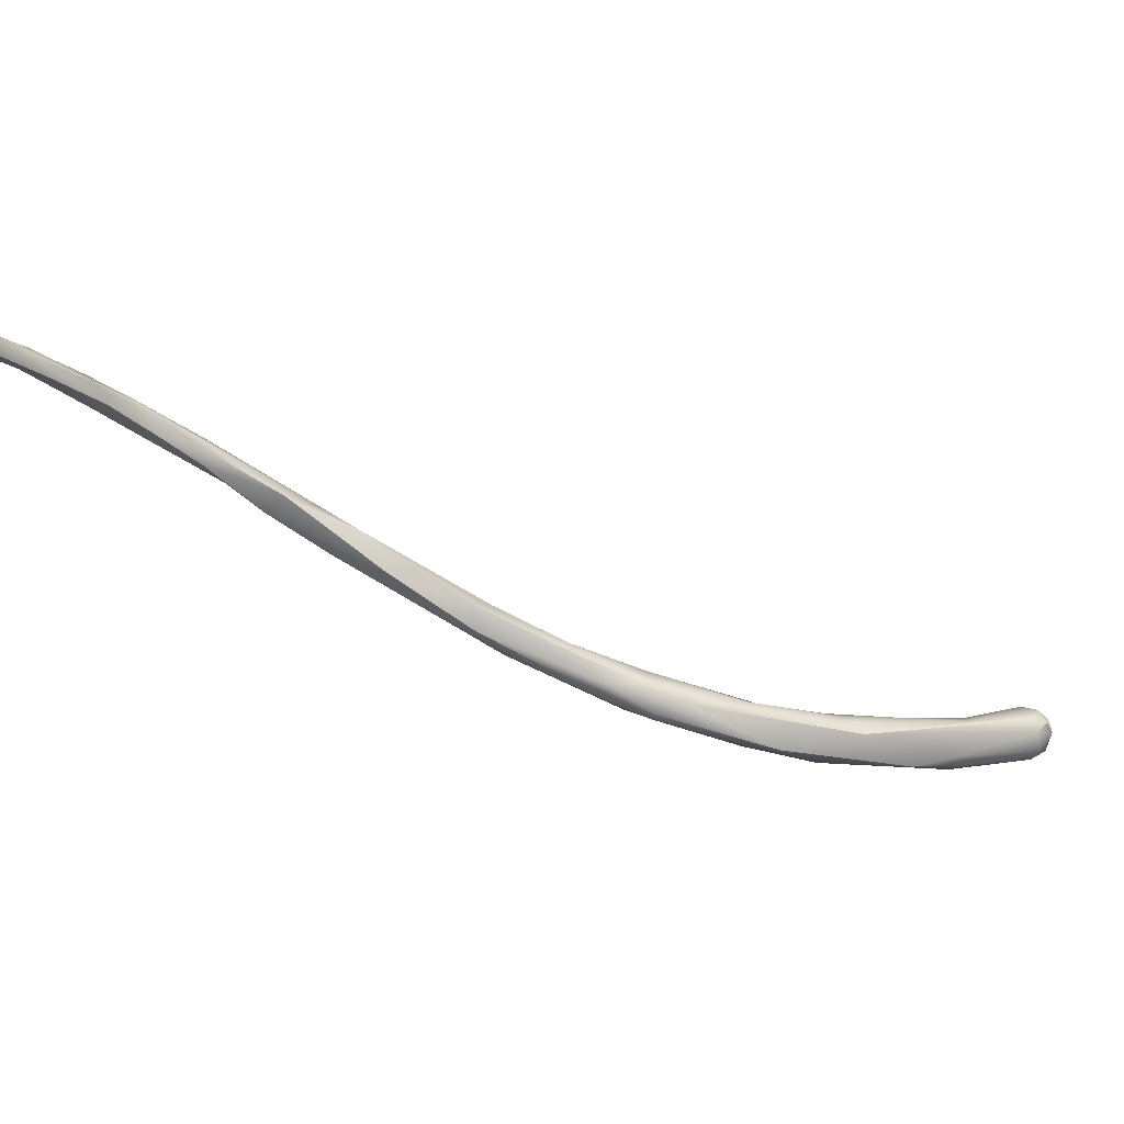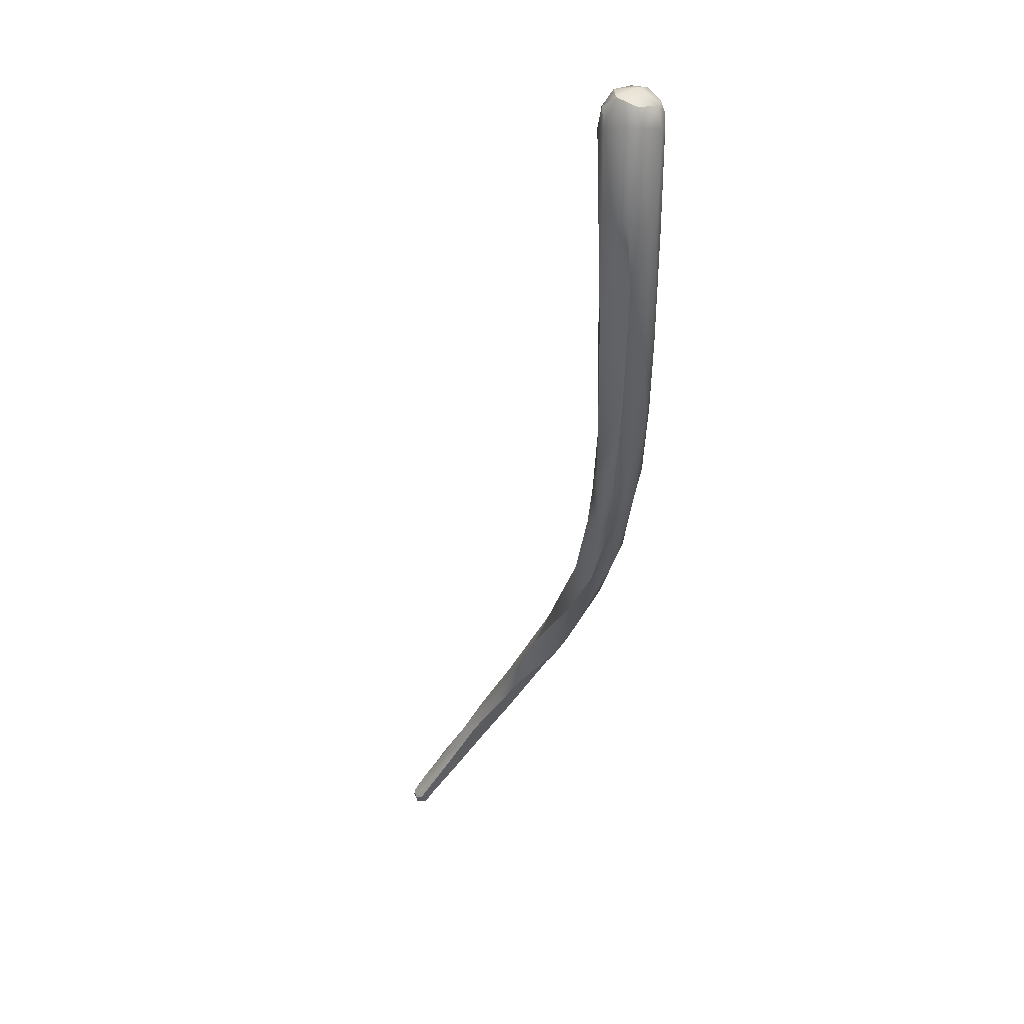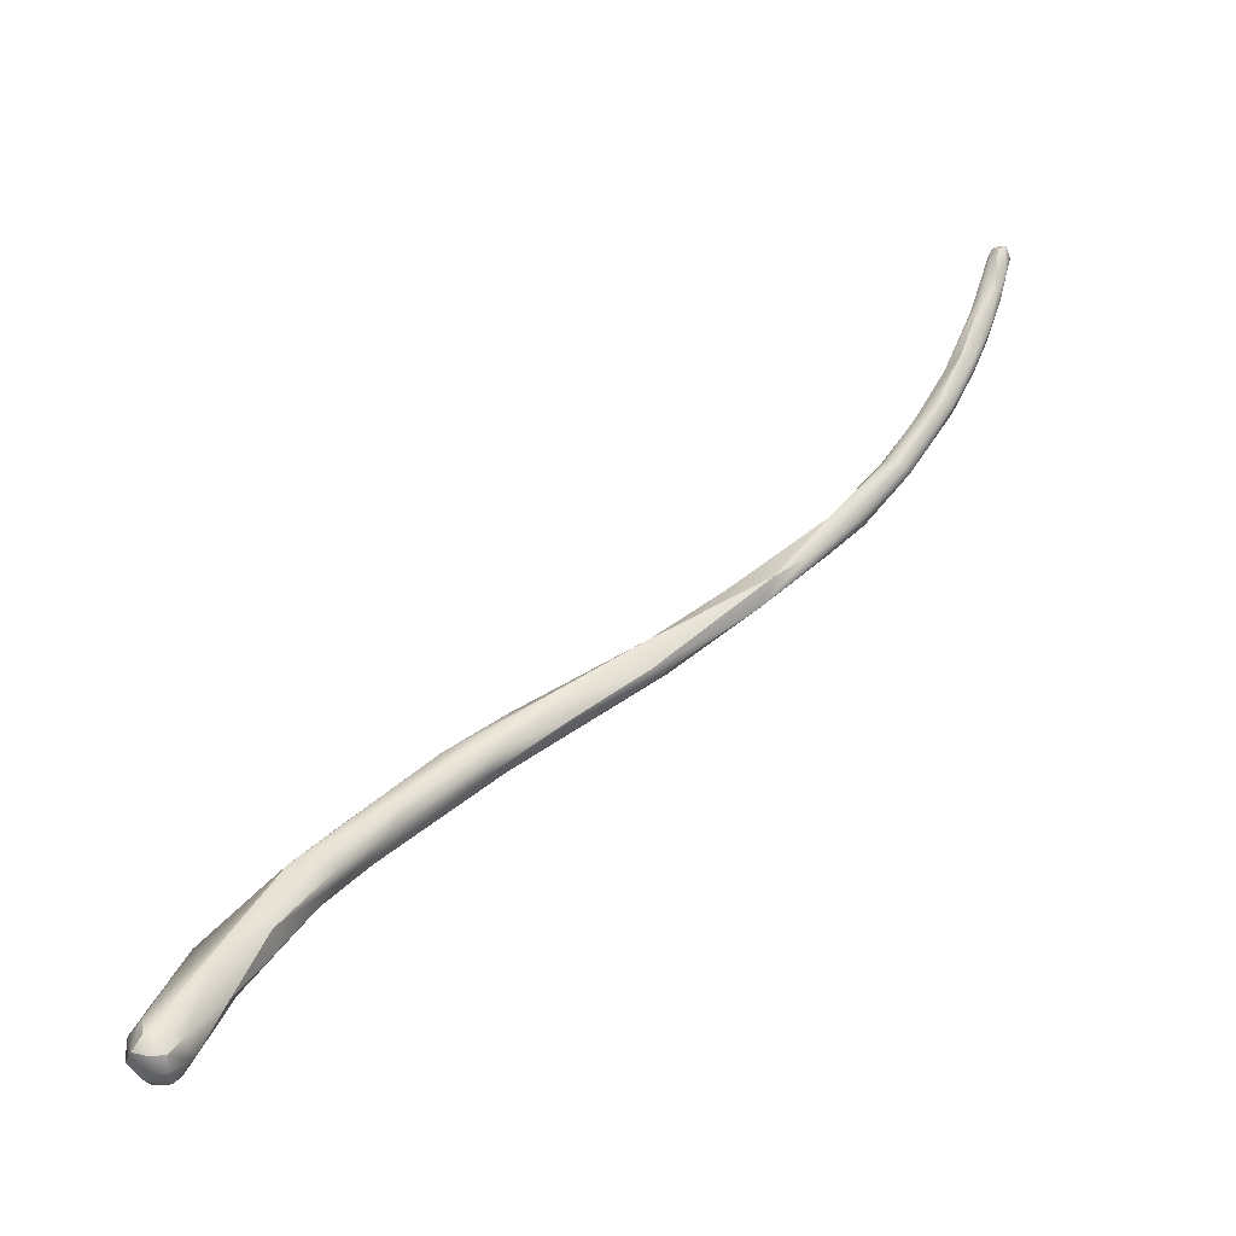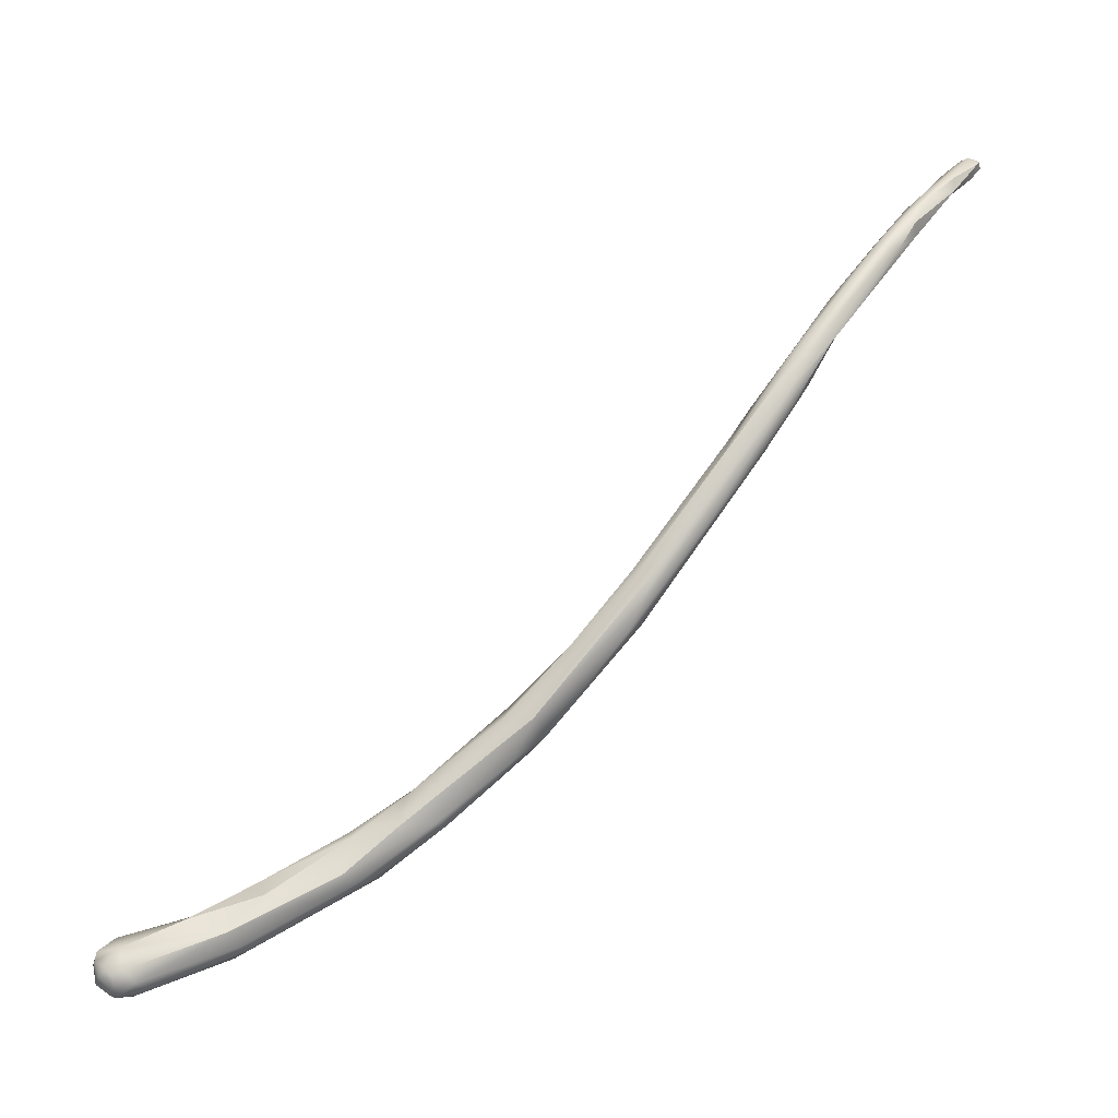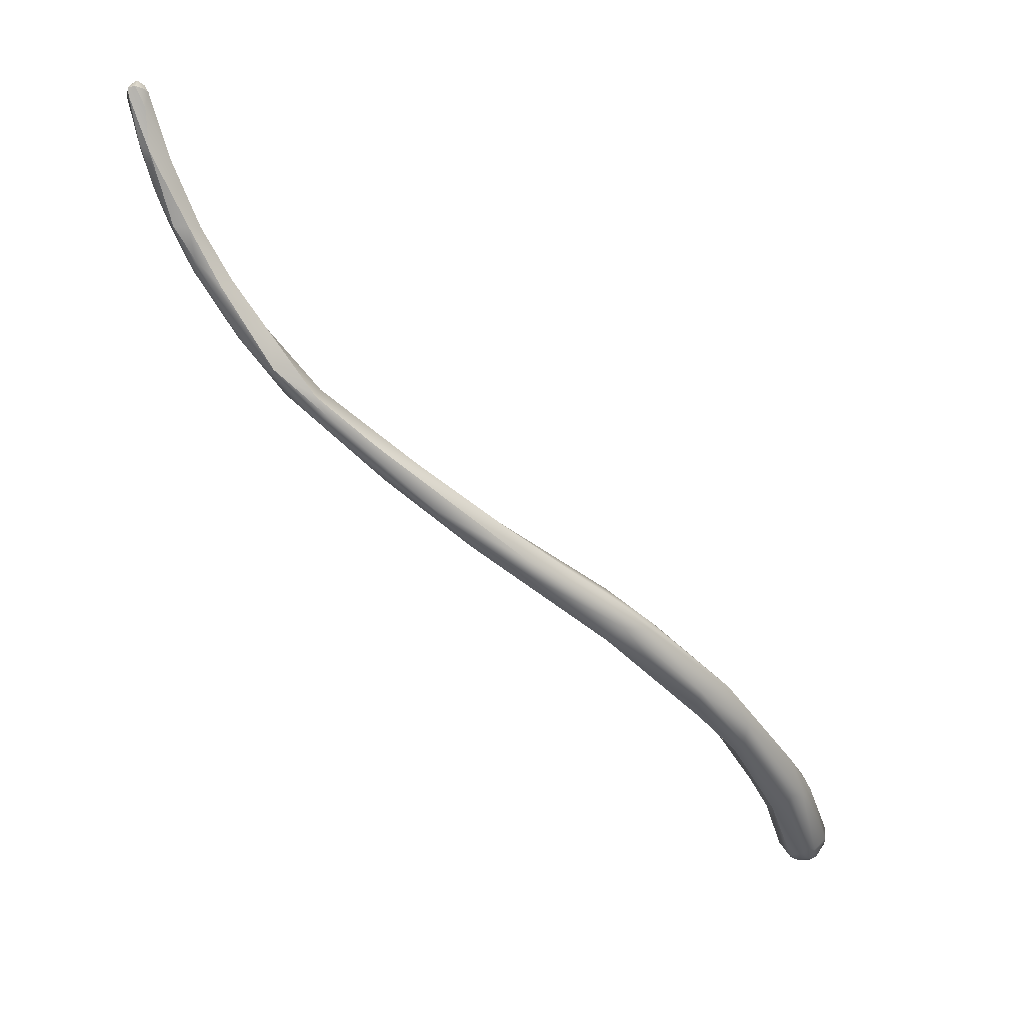
<metadata>
{"format":"obj","ext":"obj","renderer":"f3d","projection":"perspective","resolution":1024,"background":"white","views":[{"elev":63.4,"azim":-28.0,"up":"+Z"},{"elev":-69.7,"azim":111.3,"up":"+Y"},{"elev":13.3,"azim":100.4,"up":"+Z"},{"elev":25.1,"azim":-179.9,"up":"+Y"},{"elev":-21.6,"azim":-82.5,"up":"+Z"}]}
</metadata>
<code>
v -24.89 -85.7 1538
v -24.95 -85.8 1538
v -24.93 -85.7 1538
v -24.88 -85.88 1538
v -24.89 -85.8 1538
v -24.11 -85.89 1537
v -24.09 -85.85 1537
v -24.78 -85.9 1538
v -24.51 -85.9 1537
v -24.58 -85.68 1538
v -24.37 -85.92 1538
v -24.5 -85.76 1537
v -24.5 -85.8 1538
v -24.39 -85.75 1537
v -24.28 -86.11 1537
v -24.3 -85.8 1537
v -24.16 -85.91 1537
v -24.79 -85.93 1538
v -24.79 -85.87 1538
v -24.77 -85.64 1538
v -24.79 -85.7 1538
v -24.67 -85.9 1538
v -24.69 -85.8 1538
v -24.69 -85.71 1538
v -23.43 -86.63 1536
v -23.29 -86.75 1536
v -23.24 -86.5 1536
v -23.65 -86.35 1536
v -23.48 -86.27 1536
v -23.38 -86.26 1536
v -23.37 -86.33 1536
v -23.91 -86.29 1536
v -23.9 -86.1 1536
v -23.73 -86.2 1537
v -23.79 -86.02 1537
v -23.79 -86.02 1537
v -23.71 -86.41 1537
v -22.88 -87.14 1535
v -22.89 -86.81 1535
v -22.8 -86.74 1535
v -22.69 -86.82 1535
v -22.69 -87.2 1535
v -22.72 -87.08 1535
v -22.7 -86.93 1536
v -21.82 -88.4 1534
v -22.38 -87.7 1535
v -22.2 -87.84 1534
v -22.13 -87.68 1534
v -22.28 -87.27 1535
v -22.18 -87.31 1535
v -22.09 -87.7 1535
v -21.11 -89.08 1533
v -21.29 -88.9 1534
v -21.21 -88.43 1534
v -21.35 -88.3 1534
v -21.64 -87.92 1534
v -20.26 -90.26 1533
v -20.07 -90.3 1533
v -20.56 -89.91 1533
v -20.39 -89.7 1534
v -20.18 -89.65 1533
v -20.13 -89.66 1533
v -20.48 -89.51 1533
v -19.41 -91.25 1533
v -19.4 -90.79 1533
v -19.4 -90.59 1533
v -19.39 -90.45 1533
v -19.33 -90.65 1533
v -19.1 -91.46 1532
v -18.89 -91.21 1532
v -18.63 -91.74 1532
v -19.23 -91.24 1533
v -18.82 -91.82 1532
v -18.8 -91.8 1533
v -18.79 -91.38 1533
v -18.37 -91.87 1533
v -18.48 -91.31 1532
v -18.61 -91.23 1533
v -17.82 -92.47 1532
v -17.68 -92.38 1532
v -17.42 -92.84 1532
v -16.96 -93.08 1532
v -17.58 -92.11 1532
v -17.29 -92.17 1532
v -17.19 -92.4 1532
v -16.72 -93.01 1531
v -16.53 -92.87 1531
v -16.57 -92.85 1532
v -16.26 -93.13 1532
v -16.63 -92.56 1532
v -16.57 -92.59 1532
v -16.39 -92.79 1532
v -15.75 -93.69 1531
v -15.39 -93.68 1531
v -15.25 -93.59 1531
v -15.57 -93.05 1531
v -15.46 -93.07 1531
v -15.81 -93.1 1532
v -15.19 -93.85 1531
v -15.06 -93.85 1531
v -14.95 -93.96 1531
v -15.12 -93.37 1531
v -14.7 -93.48 1531
v -14.62 -93.28 1531
v -14.17 -93.88 1530
v -14.07 -93.99 1530
v -14.06 -93.78 1530
v -13.96 -94.15 1530
v -13.9 -93.9 1530
v -13.86 -94.16 1531
v -13.8 -94 1530
v -13.78 -93.89 1530
v -13.8 -93.71 1530
v -13.7 -94.14 1530
v -13.81 -93.97 1531
v -13.82 -93.77 1531
v -13.93 -93.6 1530
v -13.83 -93.44 1530
v -13.7 -93.6 1530
v -13.76 -93.48 1531
v -13.53 -94 1531
v -13.54 -93.9 1530
v -13.61 -93.71 1530
v -13.47 -93.8 1531
v -13.59 -93.89 1531
v -13.62 -93.7 1531
v -13.53 -93.61 1530
v -13.53 -93.6 1531
v -24.89 -85.7 1538
v -24.89 -85.7 1538
v -24.95 -85.8 1538
v -24.95 -85.8 1538
v -24.95 -85.8 1538
v -24.93 -85.7 1538
v -24.93 -85.7 1538
v -24.88 -85.88 1538
v -24.89 -85.8 1538
v -24.89 -85.8 1538
v -24.78 -85.9 1538
v -24.51 -85.9 1537
v -24.51 -85.9 1537
v -24.51 -85.9 1537
v -24.5 -85.76 1537
v -24.5 -85.8 1538
v -24.28 -86.11 1537
v -24.79 -85.93 1538
v -24.79 -85.93 1538
v -24.79 -85.87 1538
v -24.79 -85.87 1538
v -24.79 -85.7 1538
v -24.79 -85.7 1538
v -24.79 -85.7 1538
v -24.79 -85.7 1538
v -24.69 -85.8 1538
v -24.69 -85.8 1538
v -23.43 -86.63 1536
v -23.29 -86.75 1536
v -23.91 -86.29 1536
v -23.9 -86.1 1536
v -23.73 -86.2 1537
v -23.71 -86.41 1537
v -22.88 -87.14 1535
v -22.69 -87.2 1535
v -22.69 -87.2 1535
v -21.82 -88.4 1534
v -22.38 -87.7 1535
v -22.09 -87.7 1535
v -22.09 -87.7 1535
v -21.29 -88.9 1534
v -21.21 -88.43 1534
v -21.35 -88.3 1534
v -21.35 -88.3 1534
v -21.35 -88.3 1534
v -20.56 -89.91 1533
v -20.39 -89.7 1534
v -20.13 -89.66 1533
v -19.4 -90.79 1533
v -19.39 -90.45 1533
v -18.89 -91.21 1532
v -17.42 -92.84 1532
v -17.19 -92.4 1532
v -16.53 -92.87 1531
v -16.26 -93.13 1532
v -15.75 -93.69 1531
v -15.57 -93.05 1531
v -15.46 -93.07 1531
v -15.12 -93.37 1531
v -14.62 -93.28 1531
v -14.62 -93.28 1531
v -13.7 -94.14 1530
v -13.53 -94 1531
v -13.53 -94 1531
v -13.47 -93.8 1531
v -13.59 -93.89 1531
v -13.53 -93.6 1531
v -13.53 -93.6 1531
g grp1
f 3 1 2
f 8 18 4
f 2 1 139
f 4 131 8
f 129 134 20
f 136 5 132
f 133 137 135
f 146 19 136
f 19 5 136
f 135 137 21
f 150 138 148
f 134 151 20
f 32 37 15
f 33 158 9
f 159 140 6
f 11 161 34
f 8 15 18
f 8 141 15
f 145 22 147
f 139 1 142
f 12 129 20
f 143 140 130
f 24 10 20
f 22 145 11
f 13 22 11
f 22 13 23
f 144 24 154
f 144 10 24
f 32 15 141
f 13 11 16
f 6 140 143
f 6 12 14
f 12 20 14
f 10 14 20
f 144 16 10
f 11 17 16
f 6 14 7
f 16 14 10
f 161 11 145
f 7 16 17
f 14 16 7
f 149 147 22
f 149 22 23
f 154 24 152
f 148 155 150
f 24 20 153
f 25 26 32
f 28 156 158
f 161 157 34
f 157 27 34
f 42 38 25
f 26 25 38
f 163 156 28
f 43 27 157
f 44 27 43
f 39 163 28
f 160 27 31
f 32 26 37
f 29 28 159
f 35 29 159
f 30 29 35
f 29 39 28
f 40 39 29
f 40 29 30
f 158 33 28
f 11 160 17
f 35 159 6
f 7 35 6
f 160 36 17
f 36 7 17
f 36 35 7
f 36 30 35
f 31 30 36
f 31 36 160
f 51 162 46
f 47 166 42
f 164 48 47
f 42 166 38
f 48 163 39
f 49 48 39
f 167 44 43
f 39 40 49
f 44 56 41
f 167 56 44
f 44 31 27
f 31 41 30
f 157 162 43
f 162 51 43
f 41 31 44
f 30 41 40
f 47 45 166
f 53 46 165
f 48 49 54
f 170 49 50
f 52 47 48
f 56 170 50
f 53 51 46
f 169 55 168
f 171 56 167
f 50 49 40
f 41 50 40
f 41 56 50
f 59 53 165
f 55 169 60
f 45 47 52
f 63 52 48
f 63 48 54
f 170 62 61
f 56 172 170
f 172 62 170
f 64 59 57
f 52 57 45
f 57 59 165
f 57 52 58
f 63 70 58
f 174 60 169
f 72 60 174
f 65 60 72
f 67 61 62
f 63 58 52
f 61 63 54
f 175 176 173
f 57 69 64
f 58 70 69
f 57 58 69
f 64 72 174
f 68 179 63
f 178 176 66
f 66 176 175
f 66 175 177
f 68 67 77
f 72 75 65
f 66 177 75
f 77 179 68
f 78 178 66
f 61 68 63
f 61 67 68
f 81 73 79
f 180 76 74
f 71 69 70
f 69 79 73
f 79 69 71
f 70 80 71
f 85 80 70
f 77 181 179
f 69 73 64
f 64 73 74
f 74 72 64
f 75 72 76
f 73 81 74
f 74 76 72
f 66 75 78
f 83 78 75
f 78 77 178
f 79 71 80
f 88 83 76
f 84 181 77
f 76 83 75
f 84 78 83
f 78 84 77
f 82 79 86
f 79 80 86
f 82 81 79
f 85 87 80
f 89 76 180
f 76 183 88
f 90 181 84
f 92 83 88
f 87 86 80
f 86 102 95
f 86 87 102
f 187 182 90
f 82 93 81
f 88 98 92
f 183 98 88
f 97 92 98
f 90 182 181
f 186 96 90
f 91 83 92
f 84 91 90
f 83 91 84
f 186 90 91
f 92 97 91
f 93 82 99
f 101 93 99
f 99 82 94
f 89 184 100
f 184 89 180
f 100 184 101
f 94 86 95
f 94 82 86
f 187 90 185
f 104 96 186
f 101 110 100
f 100 110 115
f 100 115 89
f 185 188 187
f 103 98 183
f 98 103 97
f 103 189 97
f 95 105 94
f 94 105 106
f 106 99 94
f 107 105 95
f 107 95 102
f 101 99 108
f 108 99 106
f 109 106 105
f 109 105 107
f 108 110 101
f 111 108 106
f 111 106 109
f 113 109 107
f 113 107 117
f 117 107 102
f 108 111 114
f 114 110 108
f 112 111 109
f 112 109 113
f 113 117 119
f 114 121 110
f 121 115 110
f 121 125 115
f 112 122 111
f 122 190 111
f 113 123 112
f 112 123 122
f 113 119 123
f 115 116 89
f 183 116 103
f 126 103 116
f 194 116 115
f 194 126 116
f 117 187 118
f 187 188 118
f 118 119 117
f 118 189 120
f 119 118 127
f 118 120 128
f 103 120 189
f 126 120 103
f 126 195 120
f 124 191 122
f 191 190 122
f 193 194 192
f 127 122 123
f 119 127 123
f 127 196 124
f 195 126 193
f 127 124 122
f 126 194 193
f 127 118 128

</code>
